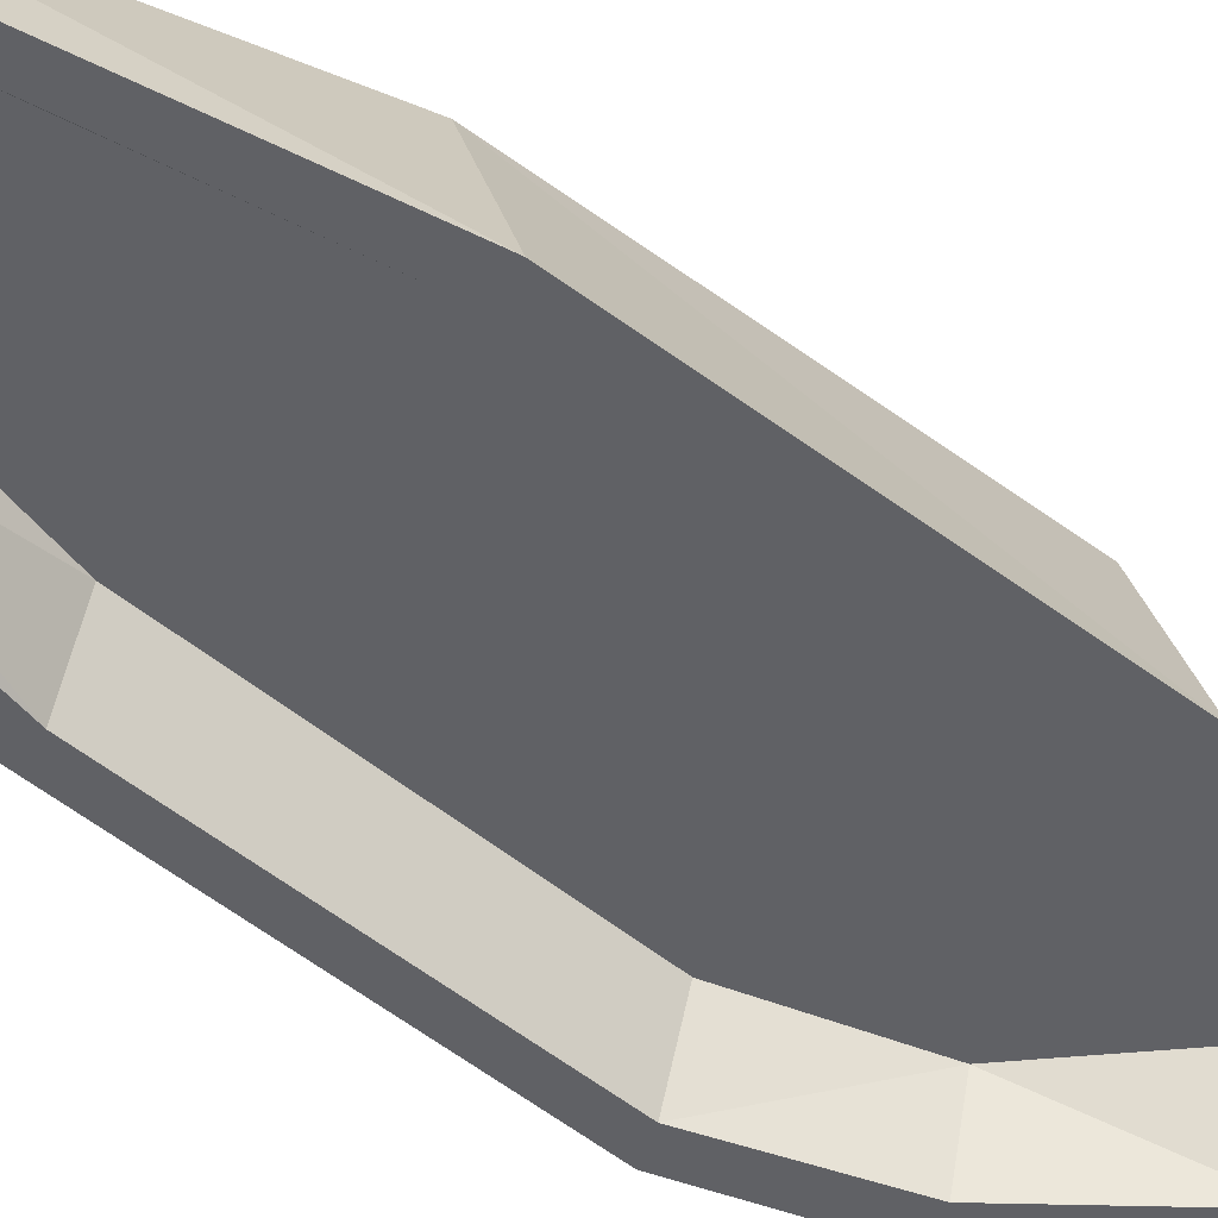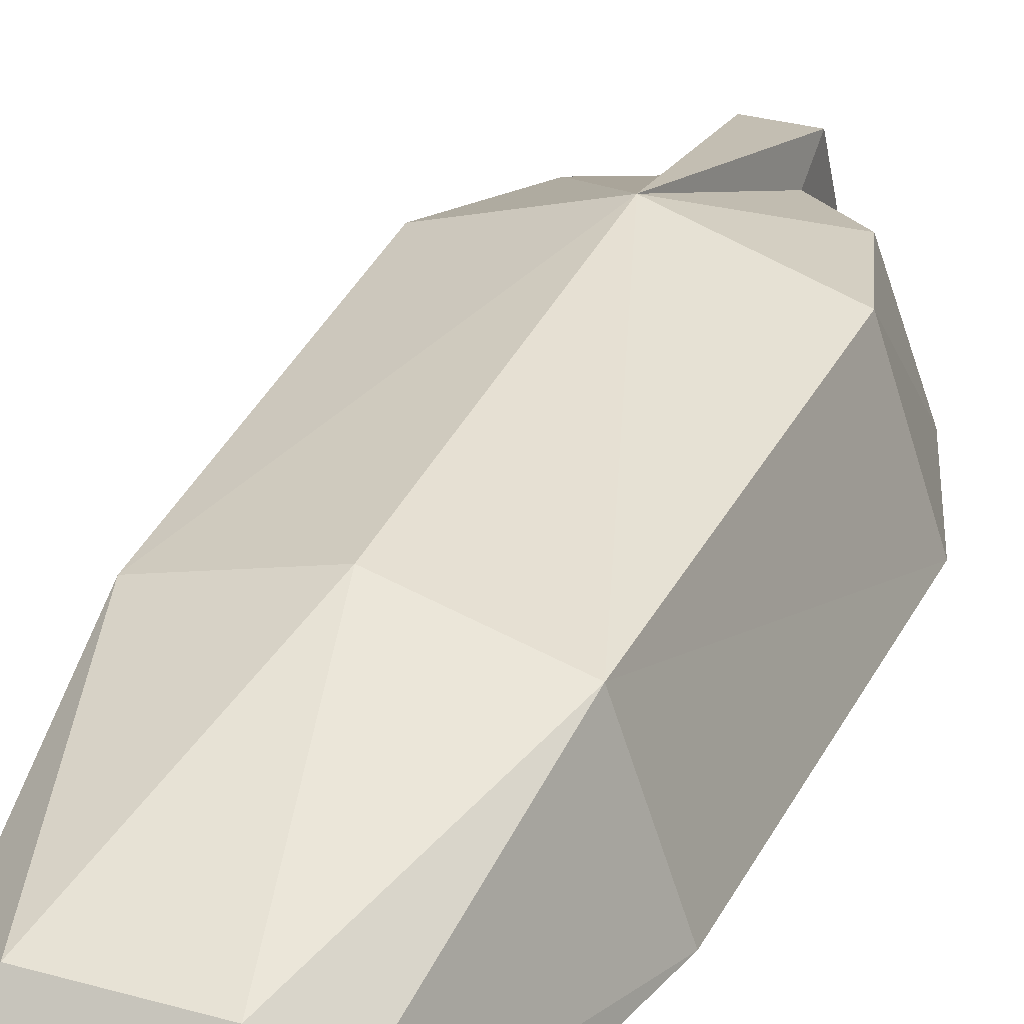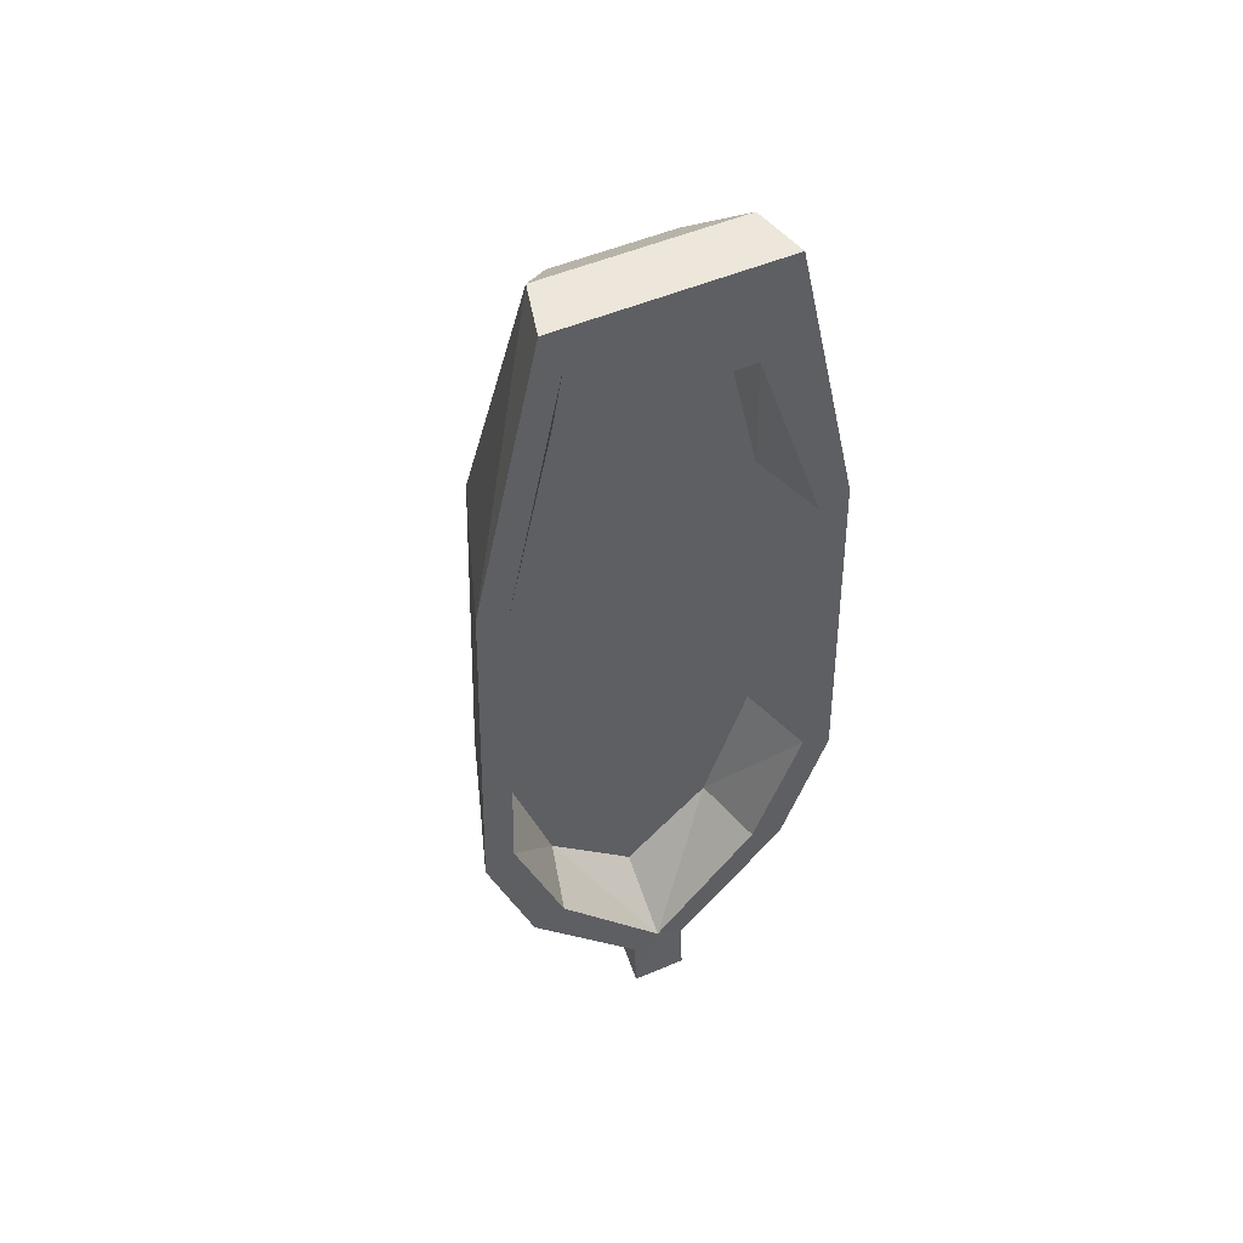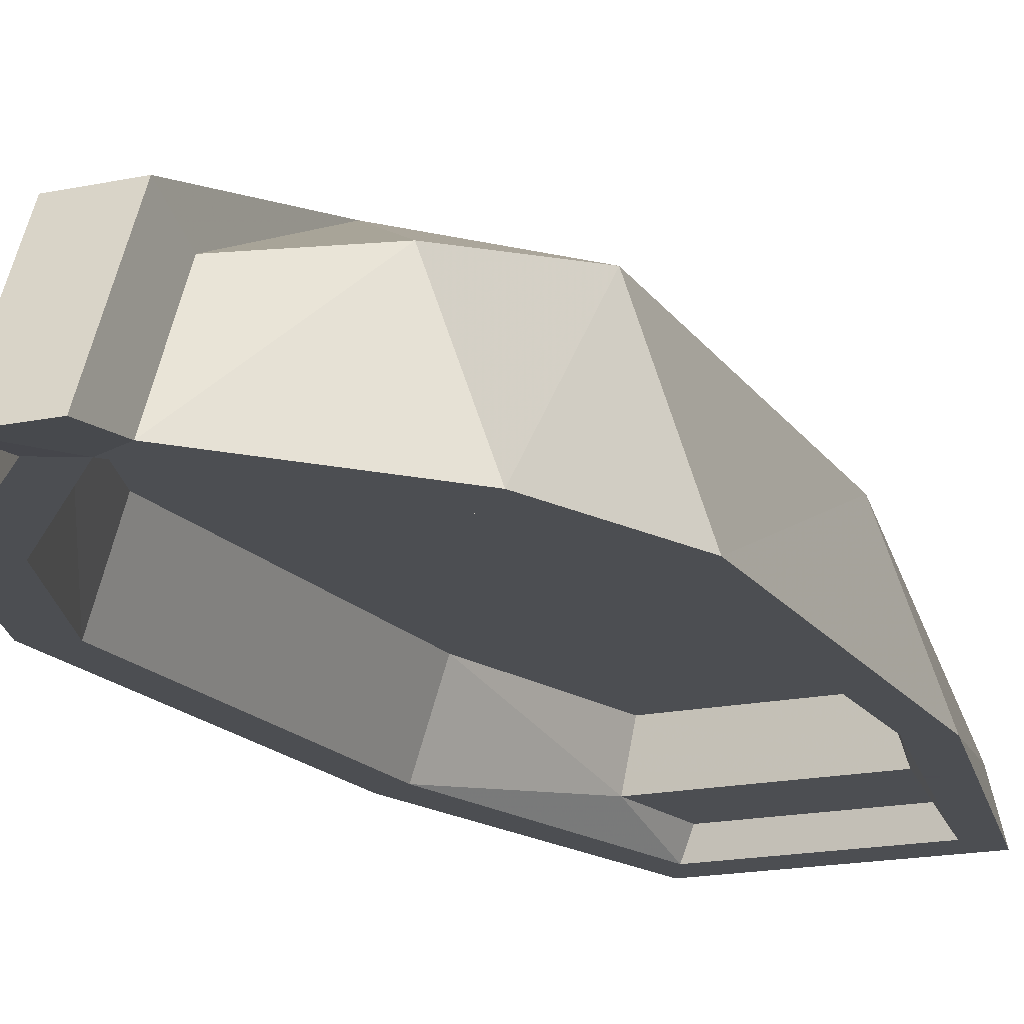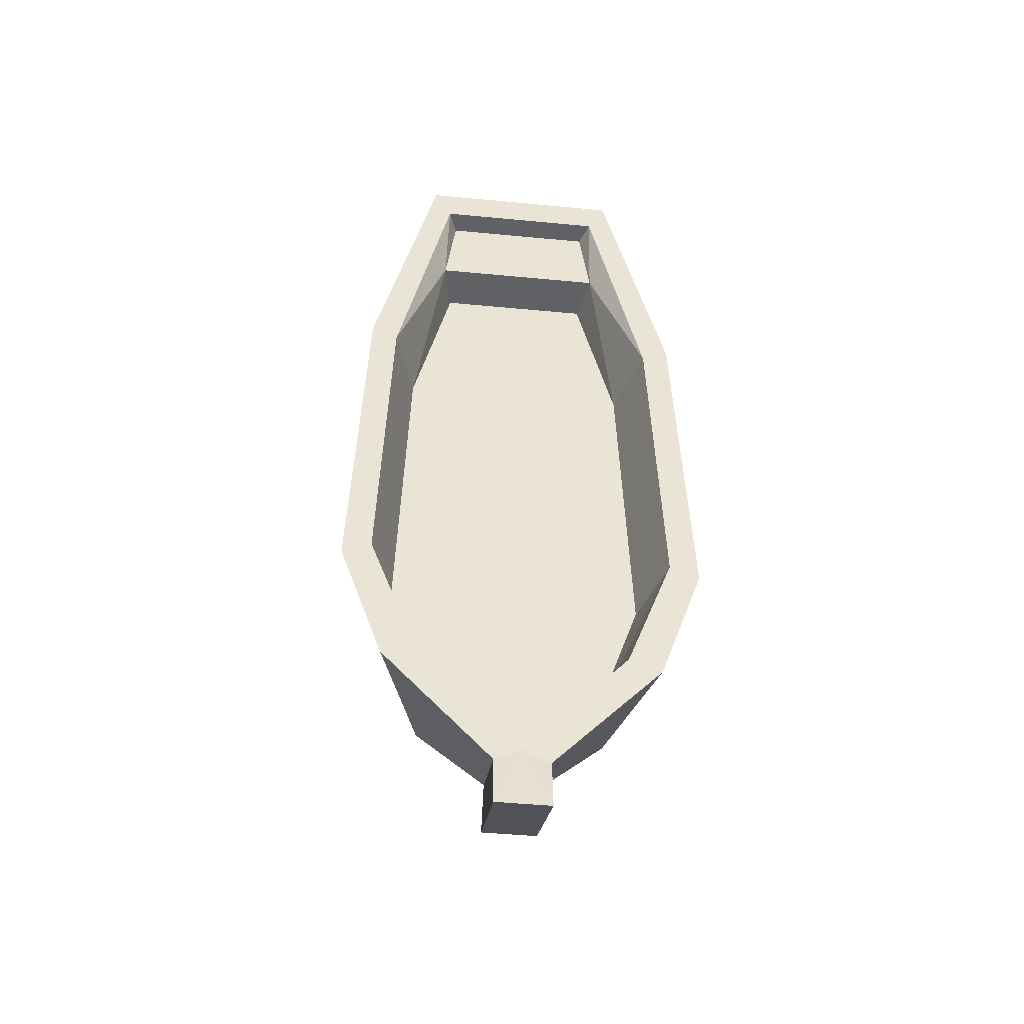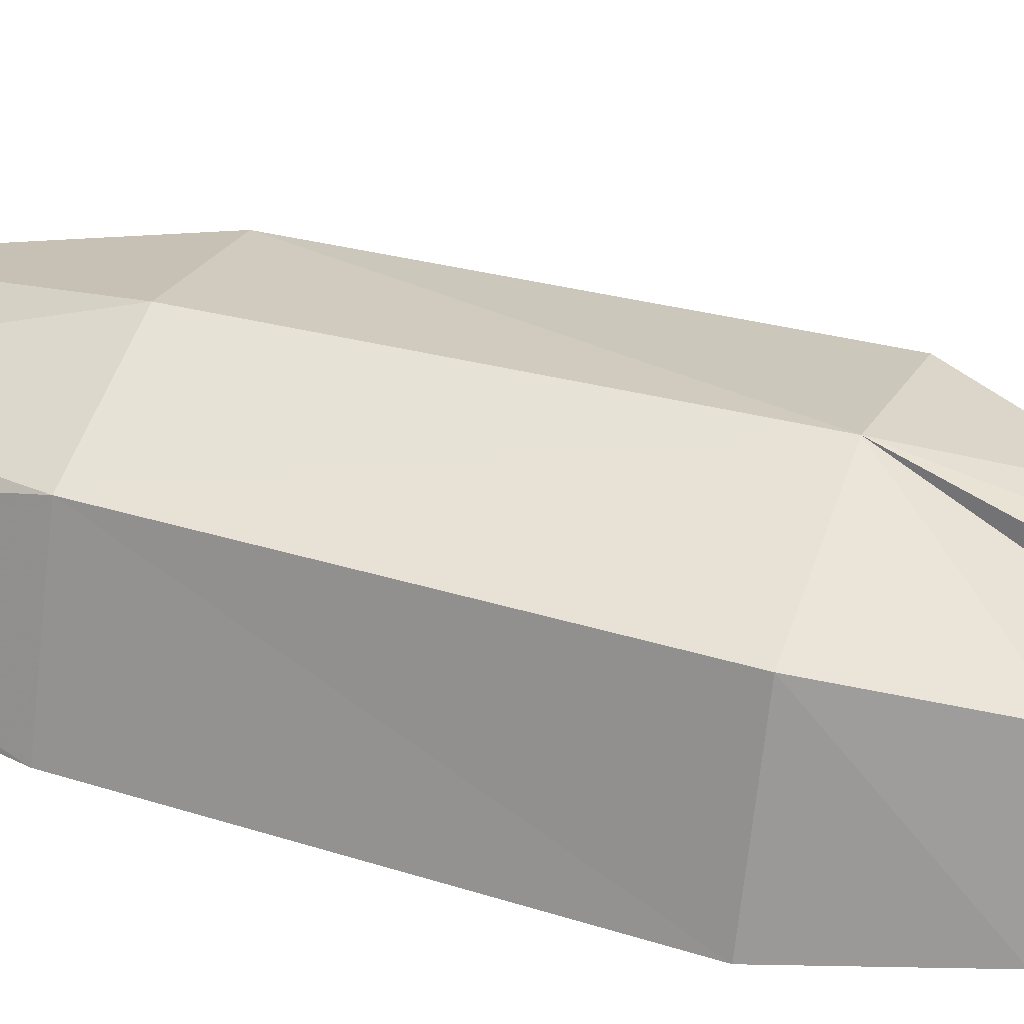
<metadata>
{"format":"obj","ext":"obj","renderer":"f3d","projection":"perspective","resolution":1024,"background":"white","views":[{"elev":-48.5,"azim":48.2,"up":"+Y"},{"elev":31.4,"azim":21.7,"up":"+Y"},{"elev":51.8,"azim":-24.6,"up":"+Z"},{"elev":-16.5,"azim":-156.0,"up":"+Y"},{"elev":-47.8,"azim":-6.1,"up":"+Z"},{"elev":38.3,"azim":110.3,"up":"+Y"}]}
</metadata>
<code>
o map
g prop0_g_10000_p_0
v -68 -35 -50
v -64 -35 90
v -57 -35 -44.9
v -53.6 -35 85.1
v -64 -35 90
v -40 -35 200
v -53.6 -35 85.1
v -33 -35 185.1
v -46 17 90
v -50 19 -50
v 0 35 -50
v -10 9 -143
v 10 9 -143
v 0 35 -50
v -10 9 -143
v -10 -37 -166
v 10 9 -143
v 10 -37 -166
v -10 -37 -166
v -10 -35 -146
v 0 -35 -141
v -10 -35 -146
v -10 1 -128
v -34.9 9 -100
v 50.9 -35 -100
v 68 -35 -50
v 50 19 -50
v -29.8 -8 151.5
v -33.5 -26 151.5
v 29.8 -8 151.5
v 33.5 -26 151.5
v -33.5 -26 151.5
v -29.5 -26 185
v 33.5 -26 151.5
v 29.5 -26 185
v -29.5 -26 185
v -33 -35 185.1
v 29.5 -26 185
v 33 -35 185.1
v 31.5 -8 -94.9
v 38.9 -35 -94.9
v 0 -35 -141
v -46 17 90
v -21 5 183
v -35 -15 200
v -46 17 90
v 0 30 90
v -21 5 183
v -34.9 9 -100
v -10 1 -128
v 0 35 -50
f 3 2 1
f 2 3 4
f 7 6 5
f 6 7 8
f 11 10 9
f 14 13 12
f 17 16 15
f 16 17 18
f 21 20 19
f 24 23 22
f 27 26 25
f 30 29 28
f 29 30 31
f 34 33 32
f 33 34 35
f 38 37 36
f 37 38 39
f 42 41 40
f 45 44 43
f 48 47 46
f 51 50 49
g prop0_g_10000_p_1
v -10 1 -128
v -10 9 -143
v 0 35 -50
v -68 -35 -50
v -50 19 -50
v -46 17 90
v -57 -35 -44.9
v -53.6 -35 85.1
v -48 -8 -44.9
v -44.6 -8 85.1
v -10 9 -143
v -10 1 -128
v -10 -37 -166
v -10 -35 -146
v -50 19 -50
v -68 -35 -50
v -50.9 -35 -100
v -33.5 -26 151.5
v -53.6 -35 85.1
v -33 -35 185.1
v -50.9 -35 -100
v -68 -35 -50
v -38.9 -35 -94.9
v -57 -35 -44.9
v -57 -35 -44.9
v -48 -8 -44.9
v -32 -8 -94.9
v 0 -35 -141
v -38.9 -35 -94.9
v -32 -8 -94.9
v 0 -35 -141
v 0 -8 -123.9
v 31.5 -8 -94.9
v 48 -8 -44.9
v 31.5 -8 -94.9
v -48 -8 -44.9
v -32 -8 -94.9
v -33 -35 185.1
v -40 -35 200
v 33 -35 185.1
v 40 -35 200
v -40 -35 200
v -35 -15 200
v 40 -35 200
v 35 -15 200
v -21 5 183
v 0 30 90
v 21 5 183
f 54 53 52
f 57 56 55
f 60 59 58
f 59 60 61
f 64 63 62
f 63 64 65
f 68 67 66
f 71 70 69
f 74 73 72
f 73 74 75
f 78 77 76
f 81 80 79
f 84 83 82
f 87 86 85
f 86 87 88
f 91 90 89
f 90 91 92
f 95 94 93
f 94 95 96
f 99 98 97
g prop0_g_10000_p_2
v -35 -15 200
v -21 5 183
v 35 -15 200
v 21 5 183
v -38.9 -35 -94.9
v 0 -35 -141
v -50.9 -35 -100
v -10 -35 -146
v -32 -8 -94.9
v 0 -8 -123.9
v 0 -35 -141
v 50.9 -35 -100
v 10 -35 -146
v 38.9 -35 -94.9
v 0 -35 -141
v 31.5 -8 -94.9
v 0 -8 -123.9
v -32 -8 -94.9
v 57 -35 -44.9
v 53.6 -35 85.1
v 68 -35 -50
v 64 -35 90
v 53.6 -35 85.1
v 33 -35 185.1
v 64 -35 90
v 40 -35 200
v 0 35 -50
v 50 19 -50
v 46 17 90
v 64 -35 90
v 40 -35 200
v 35 -15 200
v 21 5 183
v 0 30 90
v 46 17 90
v 34.9 9 -100
v 50 19 -50
v 0 35 -50
v 0 35 -50
v 10 9 -143
v 10 1 -128
v 46 17 90
v 50 19 -50
v 68 -35 -50
v 48 -8 -44.9
v 44.6 -8 85.1
v 57 -35 -44.9
v 53.6 -35 85.1
f 102 101 100
f 101 102 103
f 106 105 104
f 105 106 107
f 110 109 108
f 113 112 111
f 112 113 114
f 117 116 115
f 120 119 118
f 119 120 121
f 124 123 122
f 123 124 125
f 128 127 126
f 131 130 129
f 134 133 132
f 137 136 135
f 140 139 138
f 143 142 141
f 146 145 144
f 145 146 147
g prop0_g_10000_p_3
v 10 -37 -166
v 10 -35 -146
v 10 9 -143
v 10 1 -128
v 33 -35 185.1
v 53.6 -35 85.1
v 33.5 -26 151.5
v 38.9 -35 -94.9
v 57 -35 -44.9
v 50.9 -35 -100
v 68 -35 -50
v 31.5 -8 -94.9
v 48 -8 -44.9
v 57 -35 -44.9
v 29.8 -8 151.5
v 44.6 -8 85.1
v -29.8 -8 151.5
v -44.6 -8 85.1
v 44.6 -8 85.1
v 48 -8 -44.9
v -44.6 -8 85.1
v -48 -8 -44.9
v -44.6 -8 85.1
v -53.6 -35 85.1
v -33.5 -26 151.5
v 44.6 -8 85.1
v 29.8 -8 151.5
v 33.5 -26 151.5
v 10 -35 -146
v 50.9 -35 -100
v 34.9 9 -100
v -34.9 9 -100
v -50.9 -35 -100
v -10 -35 -146
v 34.9 9 -100
v 10 1 -128
v 10 -35 -146
v 0 35 -50
v 10 1 -128
v 34.9 9 -100
v 0 35 -50
v -50 19 -50
v -34.9 9 -100
v -35 -15 200
v -40 -35 200
v -64 -35 90
v -64 -35 90
v -46 17 90
v -35 -15 200
f 150 149 148
f 149 150 151
f 154 153 152
f 157 156 155
f 156 157 158
f 161 160 159
f 164 163 162
f 163 164 165
f 168 167 166
f 167 168 169
f 172 171 170
f 175 174 173
f 178 177 176
f 181 180 179
f 184 183 182
f 187 186 185
f 190 189 188
f 193 192 191
f 196 195 194
g prop0_g_10000_p_4
v 35 -15 200
v 21 5 183
v 46 17 90
v 46 17 90
v 64 -35 90
v 35 -15 200
v 0 -35 -141
v 10 -35 -146
v 10 -37 -166
v 10 -37 -166
v -10 -37 -166
v 0 -35 -141
v -33 -35 185.1
v -29.5 -26 185
v -33.5 -26 151.5
v 33.5 -26 151.5
v 29.5 -26 185
v 33 -35 185.1
v 33.5 -26 151.5
v 53.6 -35 85.1
v 44.6 -8 85.1
v -33.5 -26 151.5
v -29.8 -8 151.5
v -44.6 -8 85.1
v 50 19 -50
v 34.9 9 -100
v 50.9 -35 -100
v -50.9 -35 -100
v -34.9 9 -100
v -50 19 -50
v -32 -8 -94.9
v -38.9 -35 -94.9
v -57 -35 -44.9
v 57 -35 -44.9
v 38.9 -35 -94.9
v 31.5 -8 -94.9
v 68 -35 -50
v 64 -35 90
v 46 17 90
v -46 17 90
v -64 -35 90
v -68 -35 -50
v 46 17 90
v 0 30 90
v 0 35 -50
v 0 35 -50
v 0 30 90
v -46 17 90
f 199 198 197
f 202 201 200
f 205 204 203
f 208 207 206
f 211 210 209
f 214 213 212
f 217 216 215
f 220 219 218
f 223 222 221
f 226 225 224
f 229 228 227
f 232 231 230
f 235 234 233
f 238 237 236
f 241 240 239
f 244 243 242

</code>
